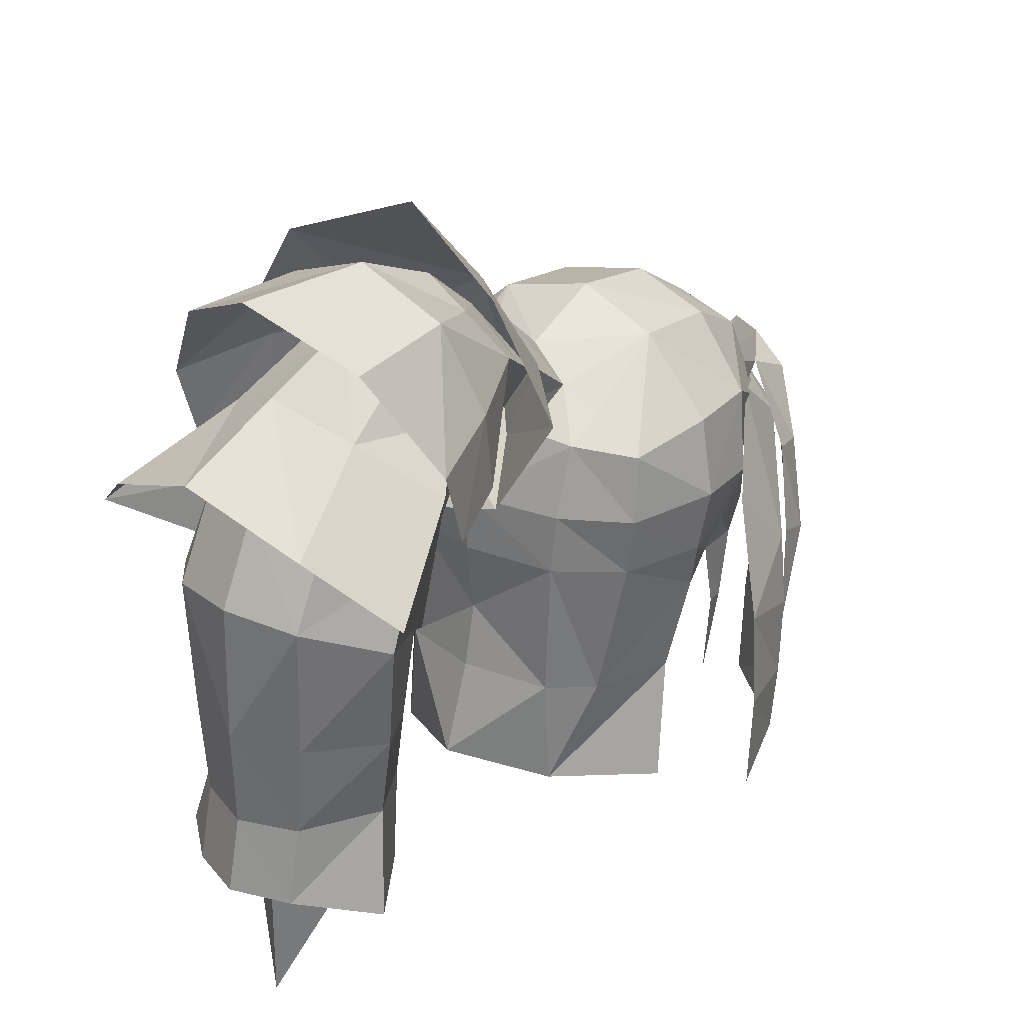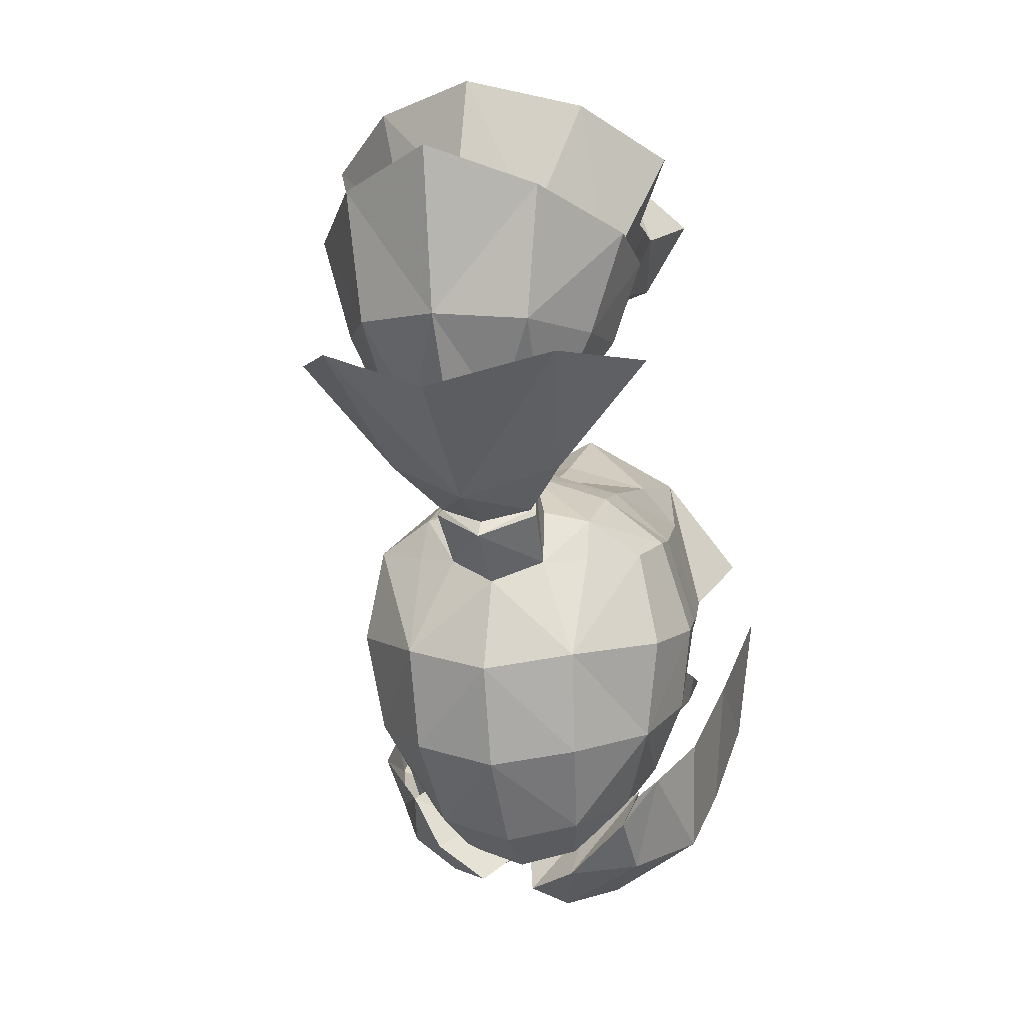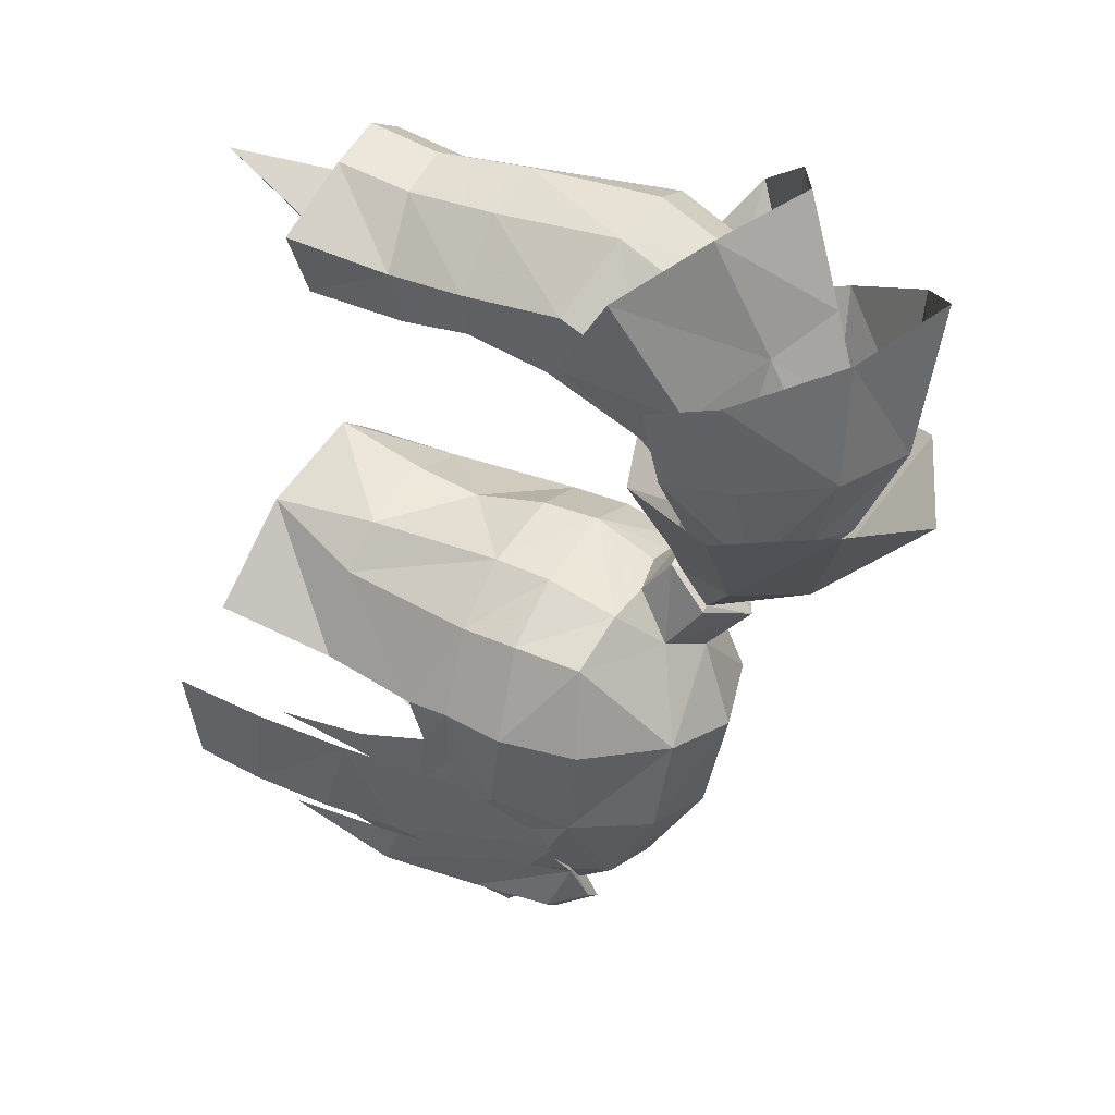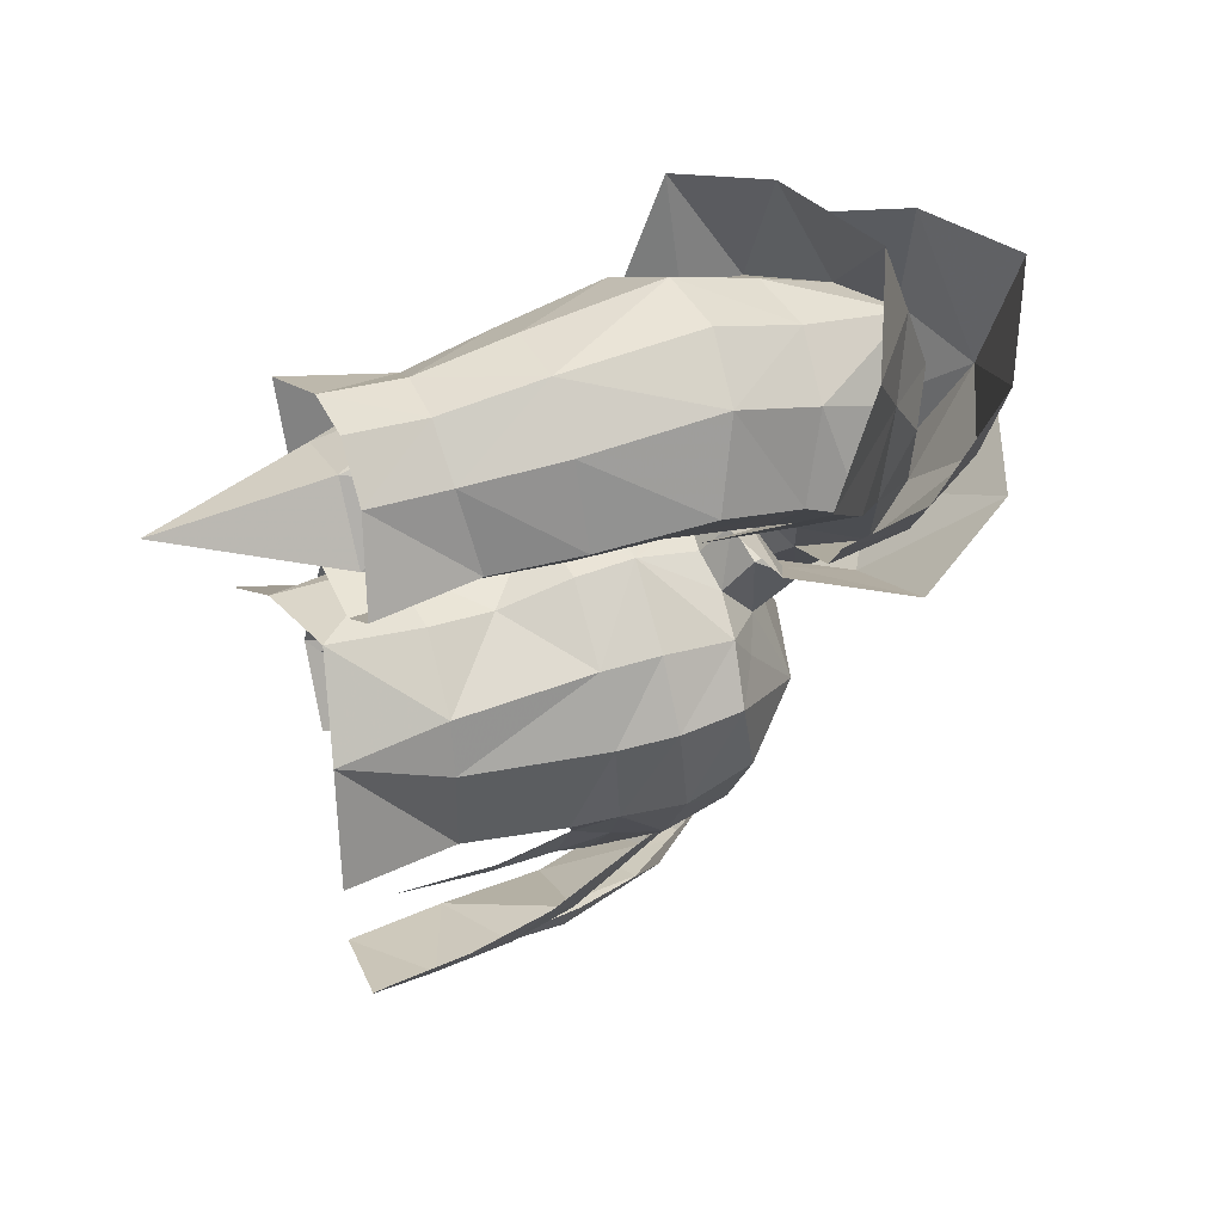
<metadata>
{"format":"obj","ext":"obj","renderer":"f3d","projection":"perspective","resolution":1024,"background":"white","views":[{"elev":33.3,"azim":-143.6,"up":"+Z"},{"elev":0.4,"azim":16.1,"up":"+Y"},{"elev":29.5,"azim":-62.7,"up":"+Y"},{"elev":63.5,"azim":-111.4,"up":"+Y"}]}
</metadata>
<code>
g common_hair_male_2038
v 3.006 1.928 80.32
v 3.413 2.712 77.9
v 1.877 4.781 78.43
v 1.454 5.743 87.59
v 0.7249 4.835 87.55
v -0.06427 4.945 87.45
v -0.06427 5.856 87.29
v 1.766 5.148 89.03
v 0.924 4.243 88.22
v -0.06427 4.509 90.1
v -0.06427 3.994 88.63
v 2.418 7.404 87.08
v -0.06428 7.255 86.13
v 3.694 7.314 89.33
v 2.374 7.395 91.6
v -0.06428 6.668 92.6
v 0.8023 4.176 86.69
v -0.06427 4.416 86.56
v -0.06427 5.049 87.22
v 0.791 4.918 87.35
v 0.9573 3.106 87.33
v 1.044 4.134 88.2
v -0.06427 3.699 88.83
v -0.06426 2.698 87.82
v 0.924 4.243 88.22
v -0.06427 3.994 88.63
v 0.7249 4.835 87.55
v -0.06427 4.945 87.45
v -0.06424 -3.1 86.56
v -0.06424 -3.828 85.41
v 1.167 -3.473 85.37
v 1.462 -2.736 86.4
v 1.707 -0.9722 87.5
v -0.06425 -1.276 87.88
v 3.44 -0.2143 84.5
v 2.998 -0.7068 86.09
v 2.634 -1.785 83.64
v 1.771 1.159 87.93
v -0.06426 0.8522 88.41
v 2.825 3.235 86.11
v 1.841 3.142 86.93
v 3.299 1.33 86.45
v -0.06427 5.056 85.22
v -0.06427 4.416 86.56
v 0.8023 4.176 86.69
v -0.06426 2.698 87.82
v 0.9573 3.106 87.33
v -0.06427 5.124 83.96
v 1.743 4.597 83.78
v -0.08085 4.921 82.34
v 3.017 0.4948 82.64
v 3.362 1.616 82.5
v 3.519 1.658 83.5
v 3.253 0.2634 83.38
v 2.284 -2.418 84.94
v 3.702 1.527 84.85
v 3.074 3.479 84.91
v 1.798 4.469 85.05
v 1.787 3.983 86.56
v 2.451 3.809 80.57
v 3.362 1.616 82.5
v 2.931 3.497 83.63
v 2.451 3.809 80.57
v 1.147 -3.418 84.8
v 2.78 -0.8819 83.18
v 2.832 -0.6778 82.36
v 3.017 0.4948 82.64
v 3.253 0.2634 83.38
v 2.78 -0.8819 83.18
v 2.883 -0.4315 80.88
v 2.763 -0.1009 79.21
v 3.03 0.1583 81.07
v -0.06424 -3.716 84.49
v -0.06427 5.913 78.99
v -0.09495 5.245 80.98
v 1.718 4.719 80.78
v 1.718 4.719 80.78
v -1.582 5.743 87.59
v -0.8534 4.835 87.55
v -1.895 5.148 89.03
v -1.053 4.243 88.22
v -2.547 7.404 87.08
v -3.822 7.314 89.33
v -2.503 7.395 91.6
v -1.086 3.106 87.33
v -1.173 4.134 88.2
v -0.9195 4.918 87.35
v -0.9308 4.176 86.69
v -1.053 4.243 88.22
v -0.8534 4.835 87.55
v -1.59 -2.736 86.4
v -1.295 -3.473 85.37
v -1.835 -0.9722 87.5
v -3.127 -0.7068 86.09
v -3.568 -0.2144 84.5
v -2.596 -1.844 83.89
v -1.9 1.159 87.93
v -3.065 3.23 86.32
v -3.428 1.33 86.45
v -1.969 3.142 86.93
v -0.9308 4.176 86.69
v -1.086 3.106 87.33
v -1.846 4.719 80.78
v -1.871 4.597 83.78
v -3.145 0.4948 82.64
v -3.381 0.2634 83.38
v -3.648 1.658 83.5
v -3.49 1.616 82.5
v -2.413 -2.613 84.83
v -3.83 1.527 84.85
v -3.202 3.479 84.91
v -1.915 3.983 86.56
v -1.926 4.469 85.05
v -3.49 1.616 82.5
v -2.58 3.809 80.57
v -3.135 1.928 80.32
v -3.06 3.497 83.63
v -2.58 3.809 80.57
v -1.602 -3.374 84.8
v -2.939 -1.262 83.05
v -2.961 -0.791 82.36
v -2.939 -1.262 83.05
v -3.381 0.2634 83.38
v -3.145 0.4948 82.64
v -2.892 -0.09274 78.86
v -3.011 -0.4315 80.88
v -3.158 0.1582 81.07
v -1.846 4.719 80.78
v -2.005 4.781 78.43
v -3.541 2.712 77.9
v -1.819 8.076 91.19
v -1.641 5.736 89.34
v -0.9829 6.262 90.39
v -0.06428 8.153 91.95
v -2.074 10.71 91.39
v -0.0643 11.4 92.51
v -3.337 9.928 89.35
v -2.693 7.893 89.47
v -3.337 9.47 87.74
v -2.77 7.787 87.85
v -1.314 5.845 87.94
v -0.06428 6.199 90.9
v 0.8544 6.262 90.39
v 1.513 5.736 89.34
v 1.691 8.076 91.19
v 1.945 10.71 91.39
v 3.208 9.928 89.35
v 2.565 7.893 89.47
v 3.208 9.471 87.74
v 2.641 7.787 87.85
v 1.186 5.845 87.94
v 1.326 5.221 88.95
v 1.513 5.736 89.34
v 0.8544 6.262 90.39
v 1.186 5.845 87.94
v -0.06427 5.918 87.52
v 0.7249 4.835 87.55
v -0.06427 4.945 87.45
v 0.924 4.243 88.22
v -0.06427 4.853 89.65
v -0.06427 3.994 88.63
v -0.06428 6.199 90.9
v -1.641 5.736 89.34
v -1.454 5.221 88.95
v -0.9829 6.262 90.39
v -1.314 5.845 87.94
v -0.8534 4.835 87.55
v -1.053 4.243 88.22
v -0.06429 11.81 76.46
v -0.06429 11.74 79.87
v 1.285 10.77 79.71
v -0.06428 9.631 79.47
v -0.0643 12.56 83.66
v 1.243 12.04 83.55
v 0.8298 11.72 81.54
v -0.06429 12.09 81.65
v 1.788 9.645 83.22
v 0.8872 9.536 81.39
v 1.724 10.85 81.5
v 2.311 10.69 83.41
v -0.06428 8.744 83.17
v -0.06428 9.096 81.38
v -1.414 10.77 79.71
v -0.9584 11.72 81.54
v -1.372 12.04 83.55
v -1.917 9.645 83.22
v -2.44 10.69 83.41
v -1.852 10.85 81.5
v -1.016 9.536 81.39
v -1.148 -3.219 85.8
v -2.697 -2.91 84.42
v -1.59 -4.433 83.8
v -4.031 -1.343 82.34
v -2.228 -3.513 82.19
v -4.728 0.9019 81.63
v -3.738 0.02664 83.84
v -0.1598 -3.674 84.83
v -4.522 -0.7291 79.18
v -2.805 -1.928 77.8
v -2.588 -2.383 79.9
v -2.691 -1.61 85.64
v -4.389 -1.013 80.85
v -5.14 1.396 79.83
v -4.627 -0.3435 77.86
v -5.36 1.89 78.02
v -1.853 -3.402 85.97
v -1.206 -3.032 85.1
v -2.477 -2.36 85.86
v -1.749 -4.044 85.12
v -0.8815 -4.139 85.72
v -2.605 -3.363 85.33
v -3.488 -2.528 81.85
v -2.701 -3.317 83.64
v -3.368 -2.765 83.98
v -4.004 -2.244 82.12
v -3.662 -1.715 84.37
v -4.068 -1.448 82.44
v -4.207 -1.277 79.97
v -0.2657 -3.648 84.81
v -2.283 -2.15 84.99
v -2.477 -2.36 85.86
v -1.206 -3.032 85.1
v 0.7854 -4.821 84.53
v 2.498 -3.82 84.97
v 1.197 -3.901 85.84
v 0.1442 -4.381 85.27
v 3.088 -1.802 85.45
v 2.437 -2.73 86.01
v 1.597 -4.731 83.02
v 3.511 -3.494 83.5
v 3.65 -2.68 81.48
v 2.138 -4.051 81.08
v 3.781 -1.344 79.1
v 2.229 -2.739 78.85
v -0.06972 -3.351 84.34
v 0.01117 -3.865 84.92
v 1.283 -3.022 84.82
v 2.553 -2.133 84.97
v 2.729 -2.122 85.86
v 3.638 -1.178 84.03
v 3.942 -0.03766 82.08
v 4.249 1.389 79.97
v 1.035 8.486 90.24
v -0.06429 8.724 90.9
v -0.06428 6.199 90.9
v 0.8544 6.262 90.39
v 1.353 6.943 87.85
v 1.896 7.999 89.13
v 1.513 5.736 89.34
v 1.186 5.845 87.94
v -0.06428 6.685 87.18
v -0.06427 5.918 87.52
v 1.327 10.21 89.52
v -0.06429 10.82 90.31
v 1.665 8.125 86.97
v 2.643 9.245 88.38
v -0.06428 7.638 86.44
v -1.164 8.486 90.24
v -0.9829 6.262 90.39
v -1.482 6.943 87.85
v -1.314 5.845 87.94
v -1.641 5.736 89.34
v -2.025 7.999 89.13
v -1.455 10.21 89.52
v -1.794 8.125 86.97
v -2.772 9.245 88.38
v -0.0643 13.17 89.63
v -0.06429 10.82 90.31
v 1.327 10.21 89.52
v 2.13 12.72 88.62
v 3.612 11.73 87.19
v 2.643 9.245 88.38
v 1.665 8.125 86.97
v 2.23 9.513 85.42
v -2.258 12.72 88.62
v -1.455 10.21 89.52
v -2.358 9.513 85.42
v -1.794 8.125 86.97
v -2.772 9.245 88.38
v -3.741 11.73 87.19
v -0.06428 8.471 84.76
v 1.743 9.139 84.98
v 1.665 8.125 86.97
v -0.06428 7.638 86.44
v 2.444 9.853 87.33
v 2.643 9.245 88.38
v 1.338 11.13 88.04
v -0.0643 11.55 88.25
v -0.0643 10.82 90.31
v 1.327 10.21 89.52
v -0.0643 12.58 83.67
v -0.0643 12.46 86.55
v 1.362 12.07 86.35
v 1.256 12.05 83.55
v 2.557 10.76 85.68
v 1.806 9.633 83.21
v 2.334 10.69 83.41
v -0.06428 8.723 83.16
v -1.794 8.125 86.97
v -1.872 9.139 84.98
v -2.572 9.853 87.33
v -2.772 9.245 88.38
v -1.466 11.13 88.04
v -1.455 10.21 89.52
v -1.384 12.05 83.55
v -1.491 12.07 86.35
v -2.686 10.76 85.68
v -2.463 10.69 83.41
v -1.934 9.633 83.21
v 1.081 12.09 81.53
v -0.0643 12.55 81.56
v 1.401 9.395 81.5
v 2.075 10.69 81.6
v -0.06428 8.896 81.41
v 1.11 12.46 79.94
v -0.0643 12.92 80.02
v 1.469 9.661 79.32
v 2.466 11.23 79.48
v -0.06428 9.129 79.25
v -1.21 12.09 81.53
v -2.203 10.69 81.6
v -1.53 9.395 81.5
v -1.239 12.46 79.94
v -1.597 9.661 79.32
v -2.595 11.23 79.48
v -0.09495 5.245 80.98
f 1 2 3
f 4 5 6
f 7 4 6
f 8 9 5
f 4 8 5
f 10 11 9
f 8 10 9
f 12 4 7
f 13 12 7
f 14 8 4
f 12 14 4
f 14 15 8
f 16 10 15
f 15 10 8
f 17 18 19
f 19 20 17
f 21 17 20
f 20 22 21
f 23 24 21
f 21 22 23
f 25 26 23
f 22 25 23
f 27 25 22
f 20 27 22
f 28 27 20
f 19 28 20
f 29 30 31
f 32 29 31
f 32 33 34
f 29 32 34
f 35 36 37
f 33 38 39
f 34 33 39
f 40 41 38
f 42 40 38
f 43 44 45
f 46 39 38
f 47 46 38
f 48 49 50
f 36 33 32
f 51 52 53
f 54 51 53
f 55 32 31
f 37 36 55
f 56 57 40
f 42 56 40
f 57 58 59
f 40 57 59
f 59 41 40
f 41 47 38
f 60 61 1
f 62 53 52
f 63 62 52
f 55 31 64
f 36 32 55
f 38 33 36
f 42 38 36
f 56 42 36
f 35 56 36
f 53 62 57
f 56 53 57
f 62 49 58
f 57 62 58
f 49 48 43
f 58 49 43
f 53 56 35
f 54 53 35
f 35 37 65
f 54 35 65
f 47 41 59
f 45 47 59
f 66 67 68
f 69 66 68
f 70 71 72
f 43 45 59
f 58 43 59
f 64 31 30
f 73 64 30
f 70 72 67
f 66 70 67
f 74 75 76
f 49 62 63
f 77 49 63
f 76 60 3
f 1 3 60
f 78 7 6
f 79 78 6
f 80 78 79
f 81 80 79
f 10 80 81
f 11 10 81
f 82 13 7
f 78 82 7
f 83 82 78
f 80 83 78
f 84 83 80
f 10 16 84
f 10 84 80
f 85 86 87
f 87 88 85
f 88 87 19
f 19 18 88
f 23 86 85
f 85 24 23
f 89 86 23
f 26 89 23
f 90 87 86
f 89 90 86
f 28 19 87
f 90 28 87
f 29 91 92
f 30 29 92
f 91 29 34
f 93 91 34
f 94 95 96
f 93 34 39
f 97 93 39
f 98 99 97
f 100 98 97
f 44 43 101
f 46 102 97
f 39 46 97
f 50 103 104
f 93 94 91
f 105 106 107
f 108 105 107
f 91 109 92
f 94 96 109
f 110 99 98
f 111 110 98
f 111 98 112
f 113 111 112
f 100 112 98
f 102 100 97
f 114 115 116
f 107 117 108
f 117 118 108
f 92 109 119
f 91 94 109
f 97 99 94
f 93 97 94
f 110 95 94
f 99 110 94
f 107 110 111
f 117 107 111
f 117 111 113
f 104 117 113
f 104 113 43
f 48 104 43
f 107 106 95
f 110 107 95
f 95 106 120
f 96 95 120
f 102 101 112
f 100 102 112
f 121 122 123
f 124 121 123
f 125 126 127
f 43 113 112
f 101 43 112
f 30 92 119
f 73 30 119
f 126 121 124
f 127 126 124
f 128 75 74
f 104 103 118
f 117 104 118
f 115 128 129
f 129 116 115
f 130 116 129
f 131 132 133
f 134 135 131
f 136 135 134
f 131 137 138
f 135 137 131
f 138 132 131
f 139 138 137
f 140 138 139
f 140 132 138
f 141 132 140
f 134 133 142
f 131 133 134
f 143 144 145
f 134 146 136
f 145 146 134
f 145 147 146
f 148 147 145
f 145 144 148
f 149 148 150
f 147 148 149
f 150 144 151
f 148 144 150
f 134 143 145
f 142 143 134
f 152 153 154
f 155 153 152
f 156 155 157
f 158 156 157
f 155 152 159
f 157 155 159
f 152 160 161
f 159 152 161
f 154 162 160
f 152 154 160
f 163 164 165
f 163 166 164
f 156 158 167
f 166 156 167
f 166 167 168
f 164 166 168
f 164 168 161
f 160 164 161
f 162 165 160
f 165 164 160
f 169 170 171
f 171 172 169
f 173 174 175
f 176 173 175
f 177 178 179
f 180 177 179
f 181 182 178
f 177 181 178
f 178 182 172
f 178 172 171
f 179 178 171
f 170 176 175
f 174 180 179
f 175 174 179
f 175 179 171
f 170 175 171
f 170 169 183
f 172 183 169
f 173 176 184
f 185 173 184
f 186 187 188
f 189 186 188
f 181 186 189
f 182 181 189
f 182 189 172
f 189 188 183
f 172 189 183
f 176 170 184
f 185 184 188
f 187 185 188
f 188 184 183
f 184 170 183
f 74 129 128
f 76 3 74
f 190 191 192
f 191 193 194
f 195 193 196
f 197 190 192
f 198 199 200
f 194 192 191
f 193 191 201
f 201 196 193
f 200 194 193
f 200 193 202
f 198 202 195
f 195 203 198
f 201 191 190
f 204 198 203
f 203 205 204
f 204 199 198
f 202 198 200
f 202 193 195
f 206 207 208
f 209 210 206
f 211 209 206
f 211 206 208
f 212 213 214
f 215 212 214
f 215 214 216
f 217 215 216
f 218 212 215
f 218 215 217
f 213 209 211
f 214 213 211
f 214 211 208
f 216 214 208
f 210 219 207
f 206 210 207
f 220 221 222
f 223 224 225
f 226 223 225
f 224 227 228
f 225 224 228
f 229 230 224
f 223 229 224
f 224 230 227
f 231 230 229
f 232 231 229
f 233 231 232
f 234 233 232
f 235 236 237
f 225 228 238
f 237 225 238
f 228 239 238
f 228 227 239
f 230 240 227
f 240 230 231
f 241 240 231
f 241 231 233
f 242 241 233
f 226 225 237
f 236 226 237
f 243 244 245
f 246 243 245
f 247 248 249
f 250 247 249
f 251 247 250
f 252 251 250
f 253 254 244
f 243 253 244
f 255 256 248
f 247 255 248
f 257 255 247
f 251 257 247
f 248 243 246
f 249 248 246
f 248 256 253
f 243 248 253
f 258 259 245
f 244 258 245
f 260 261 262
f 263 260 262
f 251 252 261
f 260 251 261
f 264 258 244
f 254 264 244
f 265 260 263
f 266 265 263
f 257 251 260
f 265 257 260
f 263 262 259
f 258 263 259
f 263 258 264
f 266 263 264
f 267 268 269
f 269 270 267
f 271 272 273
f 273 274 271
f 270 269 272
f 272 271 270
f 275 276 268
f 268 267 275
f 277 278 279
f 279 280 277
f 280 279 276
f 276 275 280
f 281 282 283
f 284 281 283
f 283 285 286
f 287 288 289
f 290 287 289
f 291 292 293
f 294 291 293
f 295 282 296
f 297 295 296
f 282 281 298
f 296 282 298
f 286 285 287
f 290 286 287
f 294 293 295
f 297 294 295
f 282 295 285
f 283 282 285
f 285 295 293
f 287 285 293
f 293 292 288
f 287 293 288
f 281 284 299
f 300 281 299
f 301 299 302
f 303 304 289
f 288 303 289
f 291 305 306
f 292 291 306
f 307 308 309
f 300 307 309
f 300 309 298
f 281 300 298
f 302 304 303
f 301 302 303
f 305 308 307
f 306 305 307
f 300 299 301
f 307 300 301
f 301 303 306
f 307 301 306
f 306 303 288
f 292 306 288
f 310 311 291
f 294 310 291
f 312 313 297
f 314 312 296
f 298 314 296
f 315 316 311
f 310 315 311
f 317 318 313
f 312 317 313
f 319 317 312
f 314 319 312
f 297 313 310
f 294 297 310
f 313 318 315
f 310 313 315
f 320 305 291
f 311 320 291
f 321 322 308
f 322 314 309
f 323 320 311
f 316 323 311
f 324 322 321
f 325 324 321
f 319 314 322
f 324 319 322
f 308 305 320
f 321 308 320
f 321 320 323
f 325 321 323
f 322 309 308
f 314 298 309
f 296 312 297
f 104 48 50
f 49 77 50
f 50 326 103
f 77 326 50

</code>
